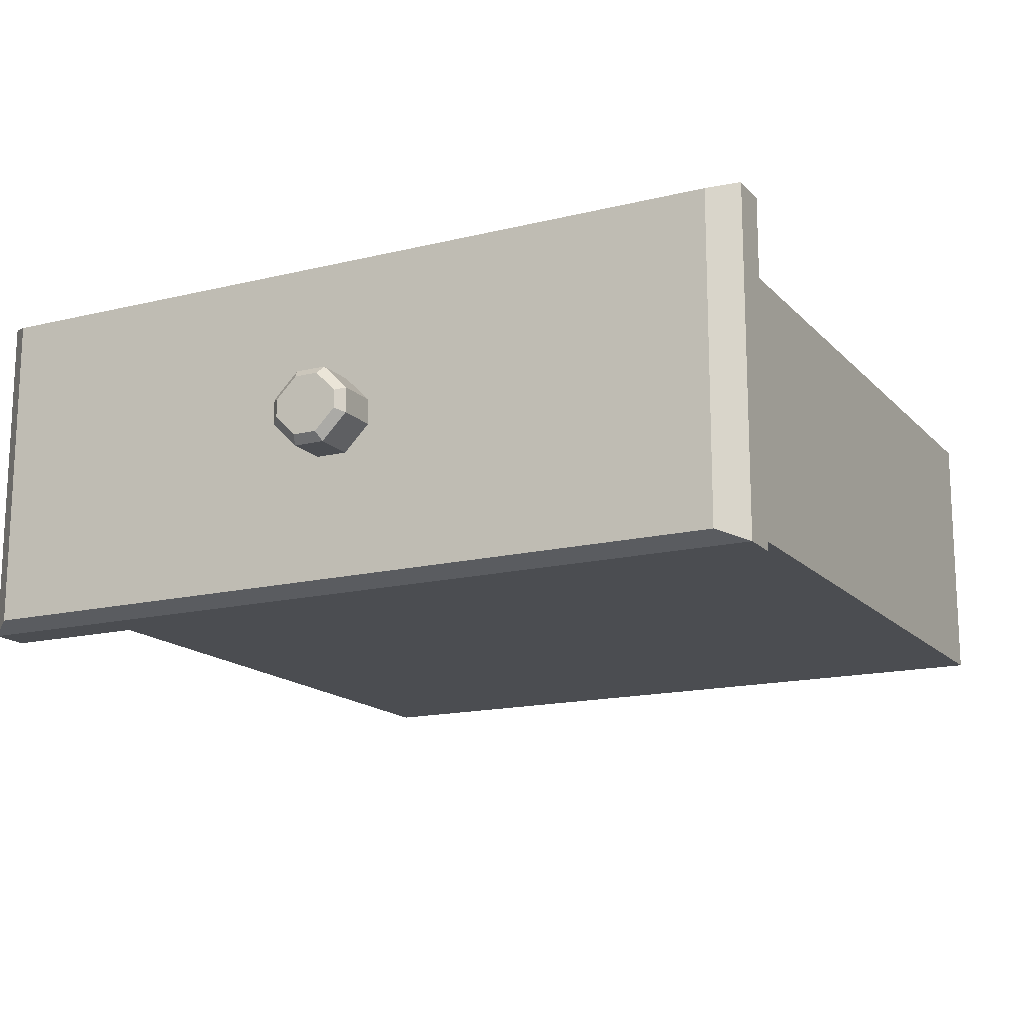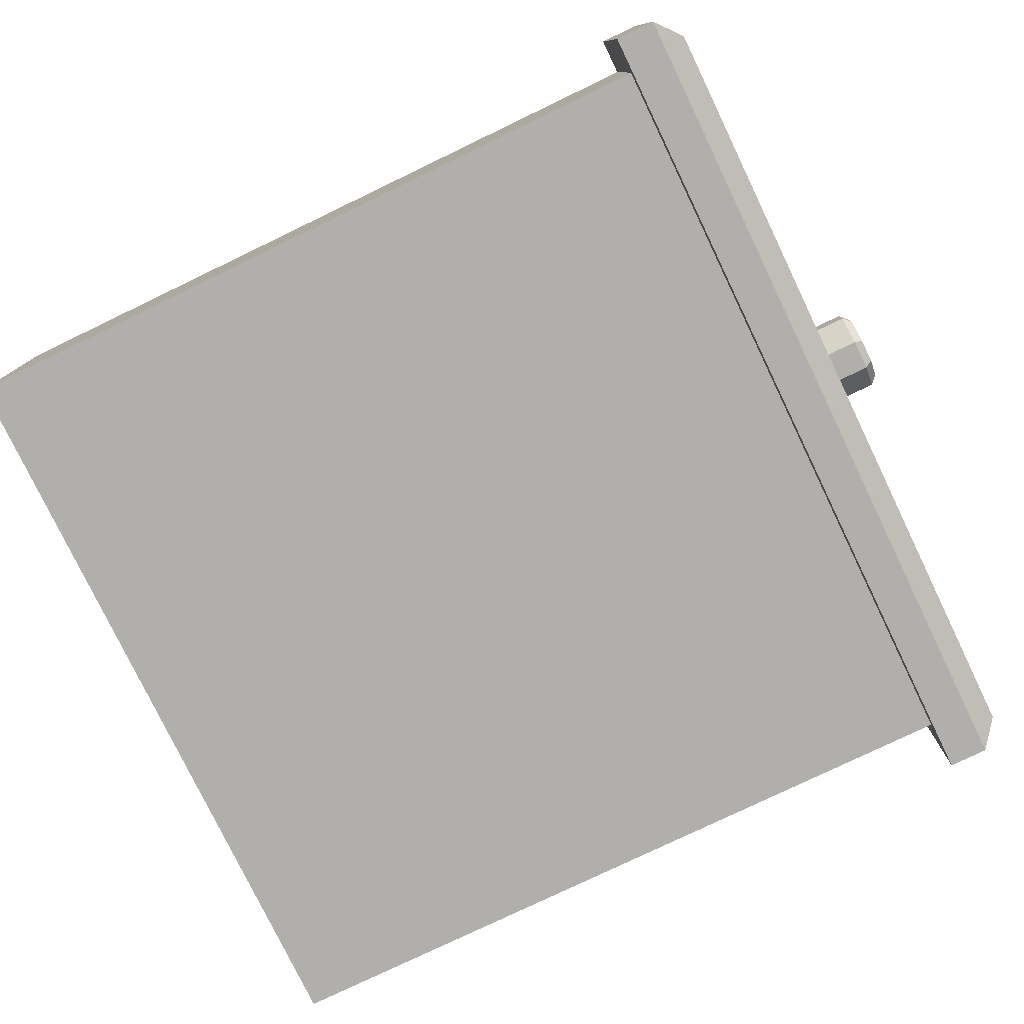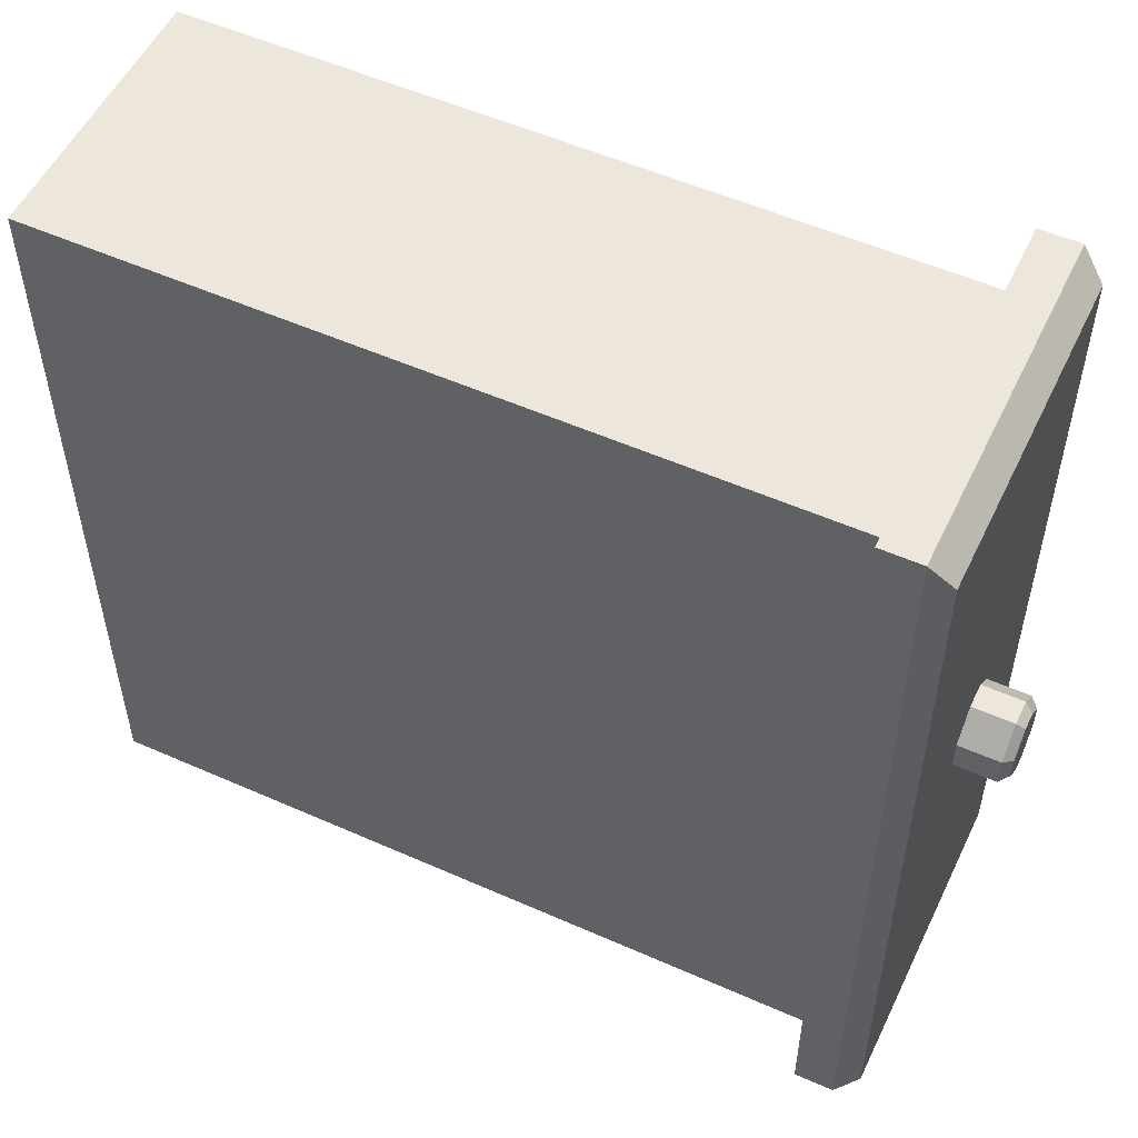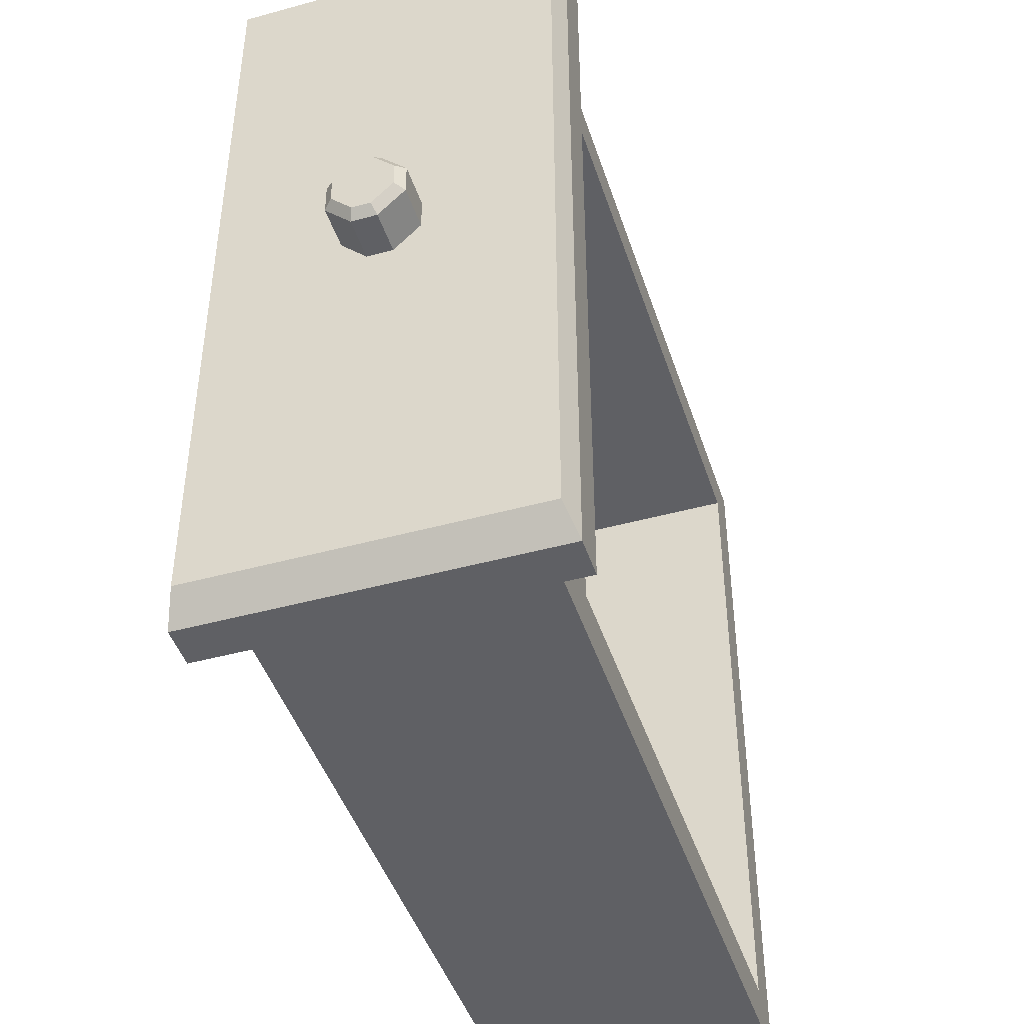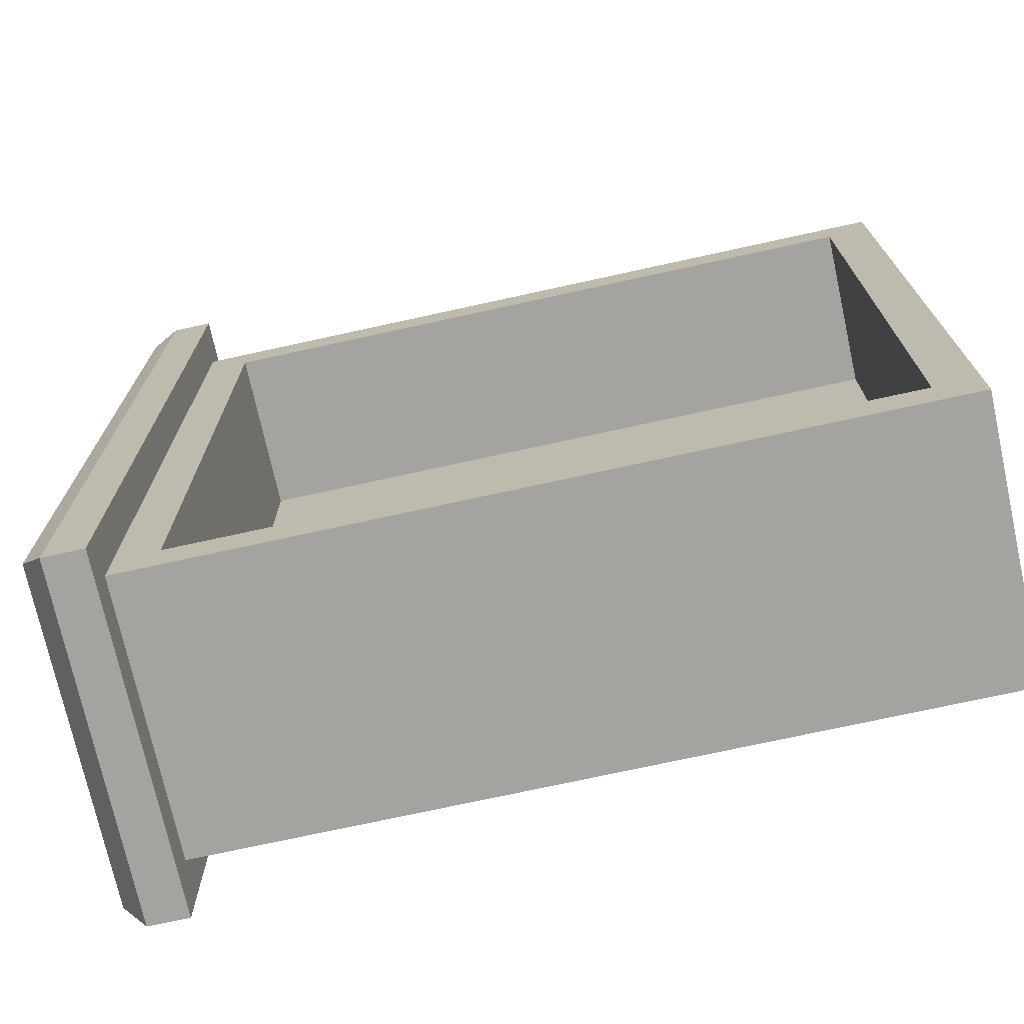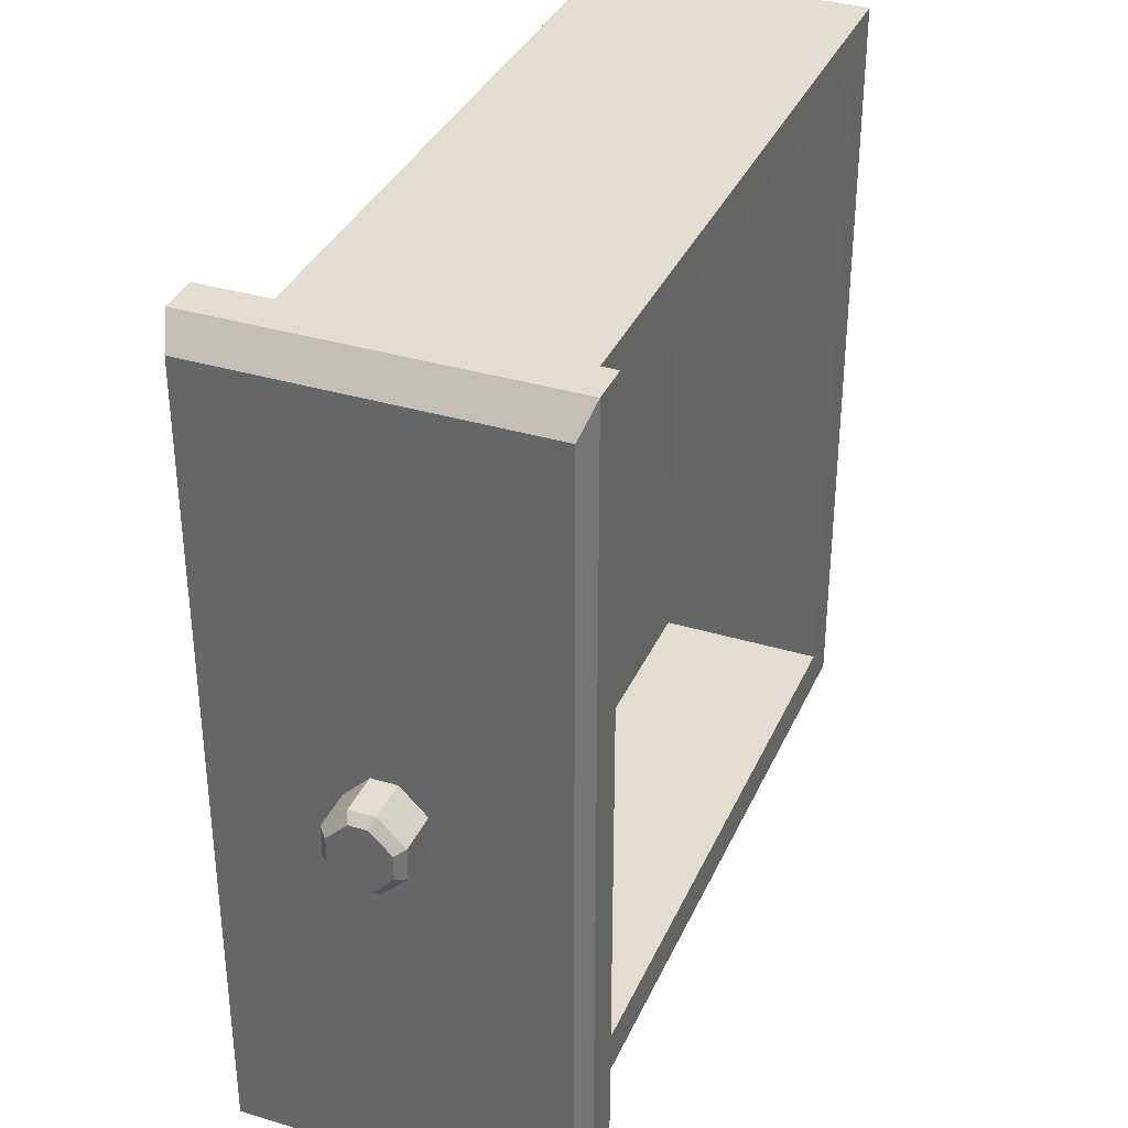
<metadata>
{"format":"obj","ext":"obj","renderer":"f3d","projection":"perspective","resolution":1024,"background":"white","views":[{"elev":-15.7,"azim":117.3,"up":"+Y"},{"elev":-78.1,"azim":25.7,"up":"+Y"},{"elev":53.7,"azim":25.3,"up":"+Z"},{"elev":-44.8,"azim":107.7,"up":"+Z"},{"elev":-73.0,"azim":-167.6,"up":"+Z"},{"elev":35.3,"azim":111.8,"up":"+Z"}]}
</metadata>
<code>
o Cube
v 0.7436 0.3158 -0.8114
v 0.8437 -0.3158 -0.9115
v 0.7436 0.3158 0.8114
v 0.8437 -0.3158 0.9115
v 0.8437 -0.4043 -1
v 0.8437 -0.4043 1
v 0.8437 0.4043 1
v 0.8437 0.4043 -1
v -0.935 -0.3158 -0.9115
v -0.935 -0.3158 0.9115
v -0.8349 0.3158 0.8114
v -0.8349 0.3158 -0.8114
v 0.8437 0.3158 0.9115
v 0.8437 0.3158 -0.9115
v -0.935 0.3158 0.9115
v -0.935 0.3158 -0.9115
v 0.7436 -0.07727 0.8114
v 0.7436 -0.07727 -0.8114
v -0.8349 -0.07727 0.8114
v -0.8349 -0.07727 -0.8114
v 0.9901 0.08898 -0.03661
v 0.9901 0.02935 -0.09624
v 0.9901 0.1086 -0.1525
v 0.9901 -0.02935 -0.09624
v 0.9901 -0.08898 -0.03661
v 0.9901 -0.1086 -0.1525
v 0.9901 0.02935 0.09624
v 0.9901 0.08898 0.03661
v 0.9901 0.1086 0.1525
v 0.9901 -0.08898 0.03661
v 0.9901 -0.02935 0.09624
v 0.9901 -0.1086 0.1525
v 1.107 0.02116 -0.07647
v 1.087 0.02935 -0.09624
v 1.107 0.06921 -0.02842
v 1.087 0.08898 -0.03661
v 1.107 -0.06921 -0.02842
v 1.087 -0.08898 -0.03661
v 1.107 -0.02116 -0.07647
v 1.087 -0.02935 -0.09624
v 1.107 0.06921 0.02842
v 1.087 0.08898 0.03661
v 1.107 0.02116 0.07647
v 1.087 0.02935 0.09624
v 1.107 -0.02116 0.07647
v 1.087 -0.02935 0.09624
v 1.107 -0.06921 0.02842
v 1.087 -0.08898 0.03661
v 0.9367 0.4043 -1
v 0.9901 0.3819 -0.9359
v 0.9901 -0.3819 -0.9359
v 0.9367 -0.4043 -1
v 0.9901 0.3819 0.9359
v 0.9367 0.4043 1
v 0.9367 -0.4043 1
v 0.9901 -0.3819 0.9359
f 5 52 55 6
f 1 12 20 18
f 26 25 30 32 56 51
f 46 31 30 48
f 29 28 21 23 50 53
f 4 2 5 6
f 13 4 6 7
f 2 14 8 5
f 14 13 7 8
f 10 15 16 9
f 4 13 15 10
f 14 2 9 16
f 2 4 10 9
f 1 3 13 14
f 11 12 16 15
f 12 1 14 16
f 3 11 15 13
f 17 18 20 19
f 3 1 18 17
f 11 3 17 19
f 12 11 19 20
f 24 40 38 25
f 21 28 42 36
f 32 31 27 29 53 56
f 42 28 27 44
f 55 54 7 6
f 49 8 7 54
f 5 8 49 52
f 21 22 23
f 24 25 26
f 27 28 29
f 30 31 32
f 30 25 38 48
f 27 31 46 44
f 24 22 34 40
f 37 39 33 35 41 43 45 47
f 39 37 38 40
f 47 45 46 48
f 43 41 42 44
f 35 33 34 36
f 33 39 40 34
f 41 35 36 42
f 37 47 48 38
f 45 43 44 46
f 34 22 21 36
f 50 51 52 49
f 54 55 56 53
f 49 54 53 50
f 55 52 51 56
f 23 22 24 26 51 50

</code>
